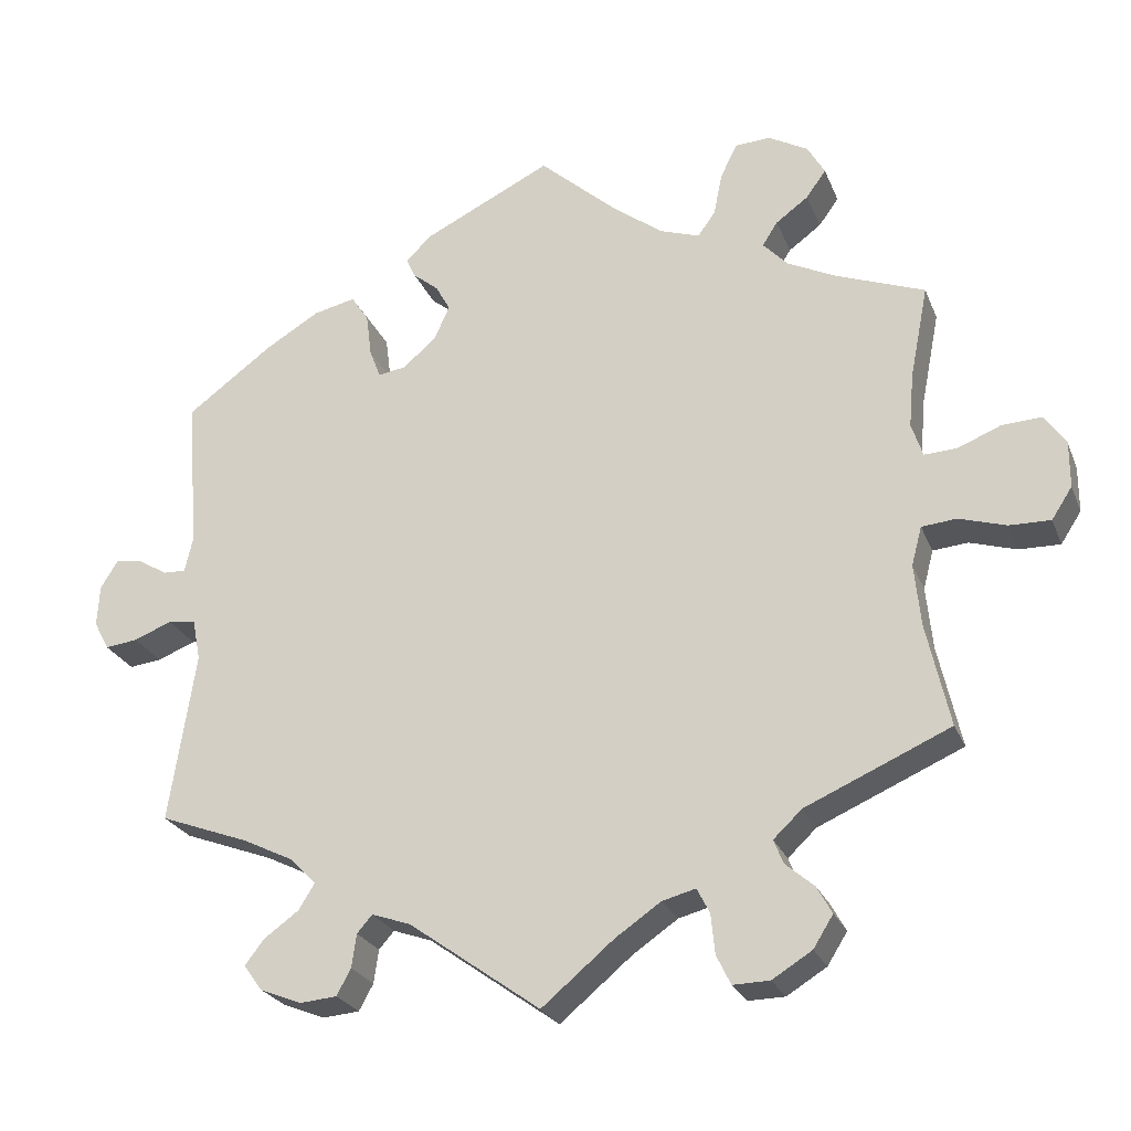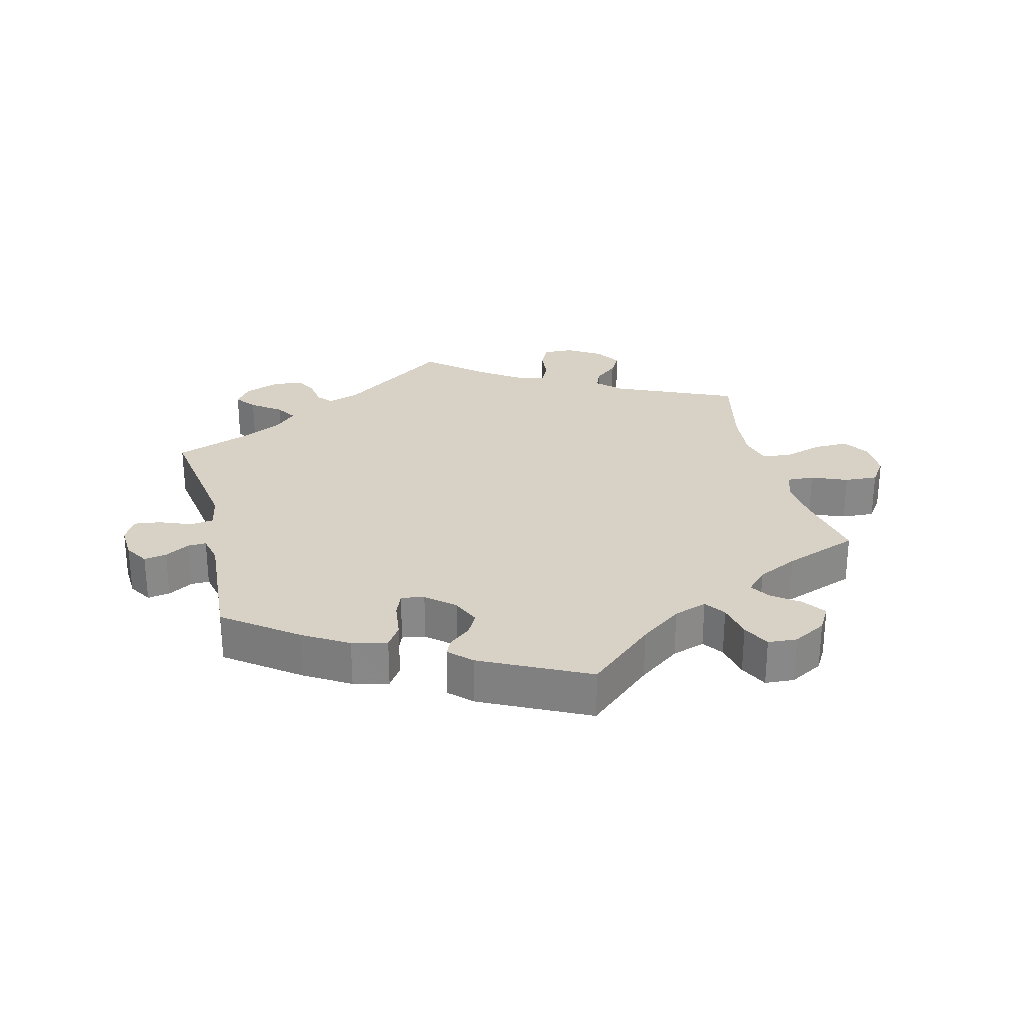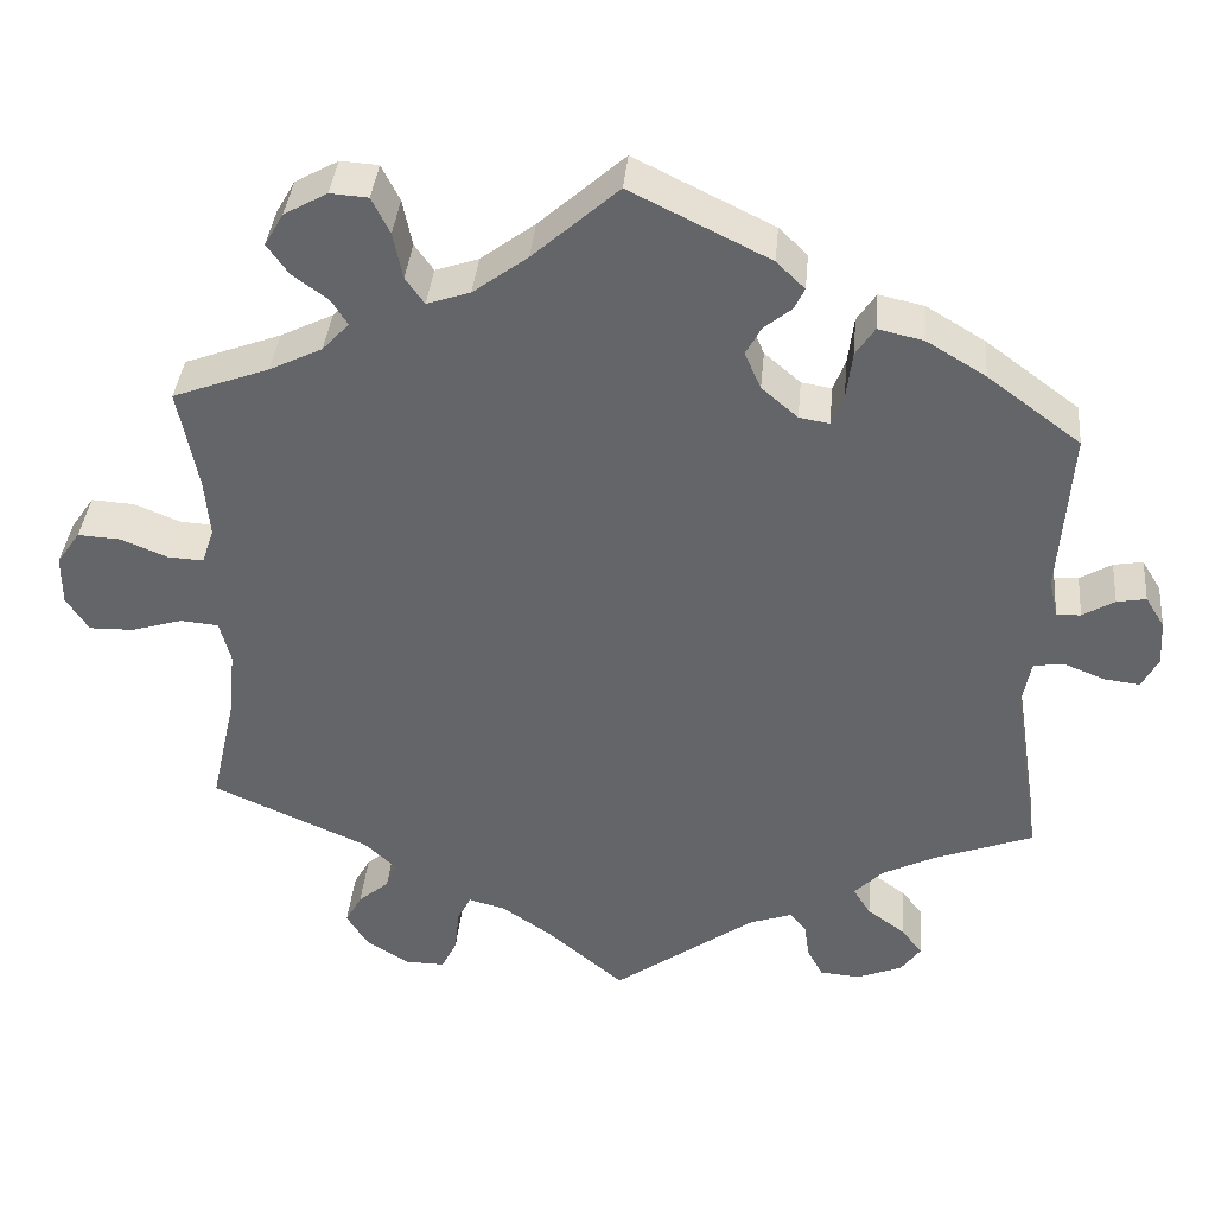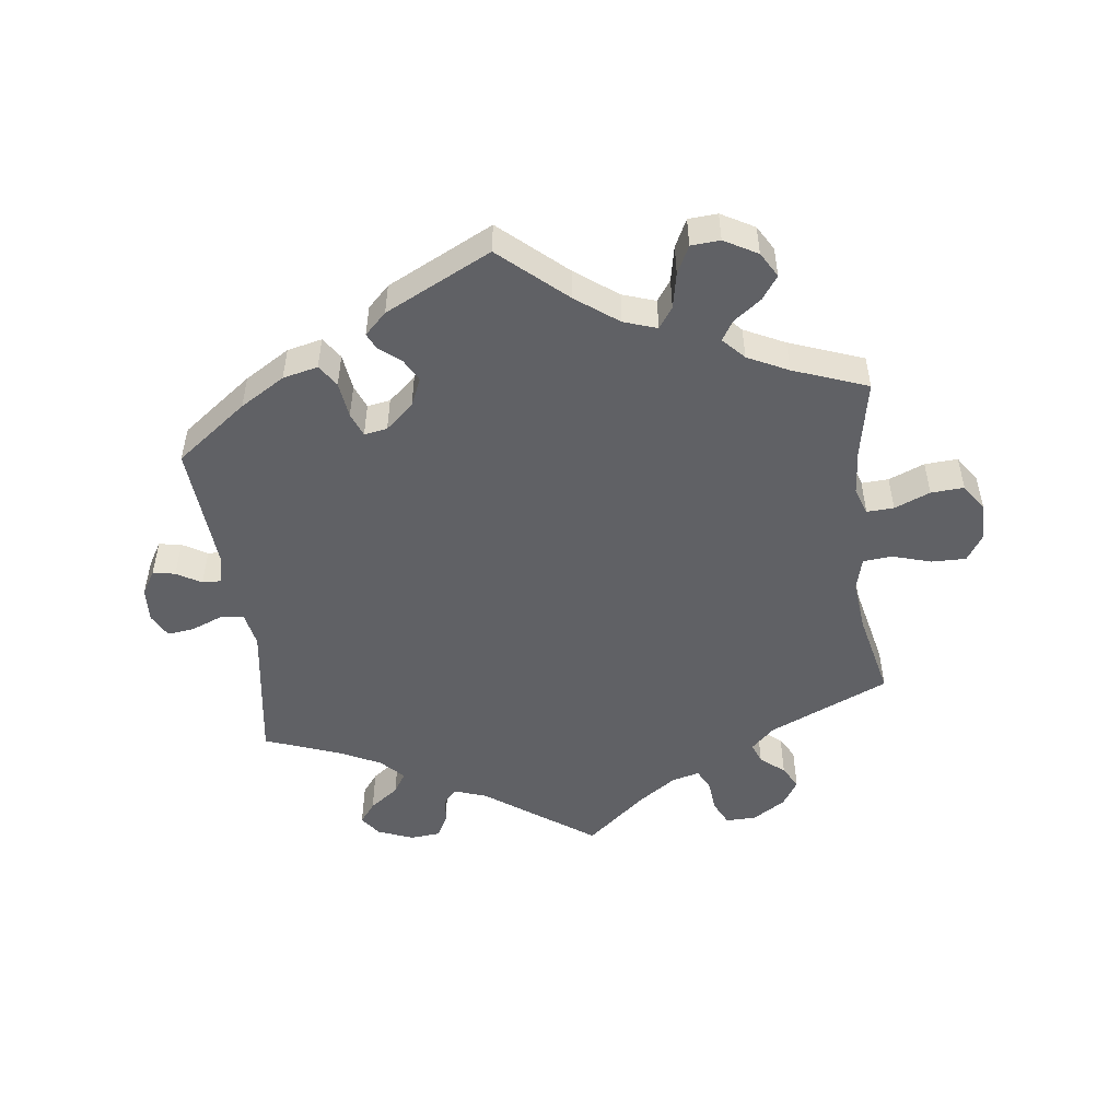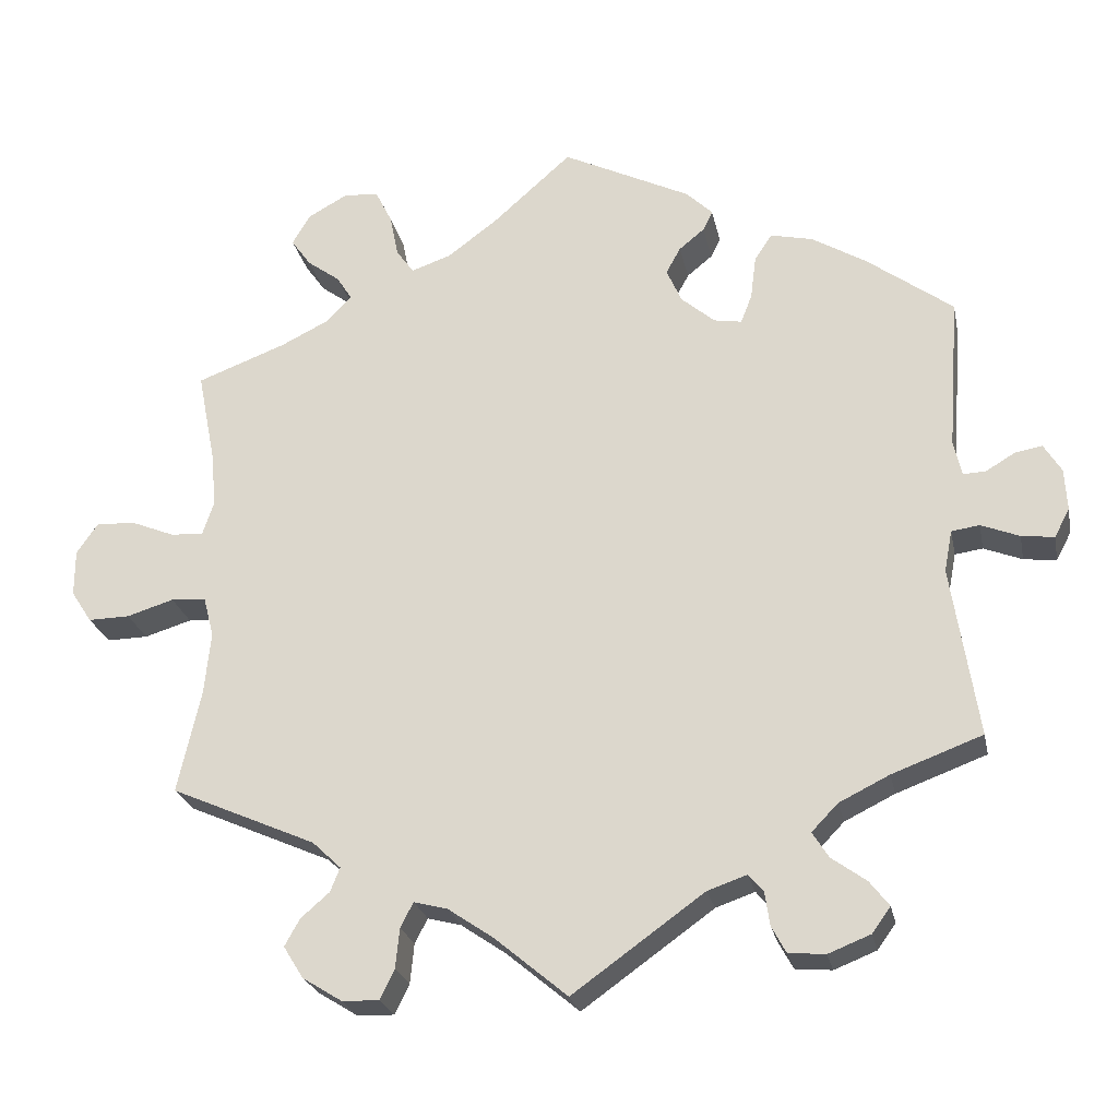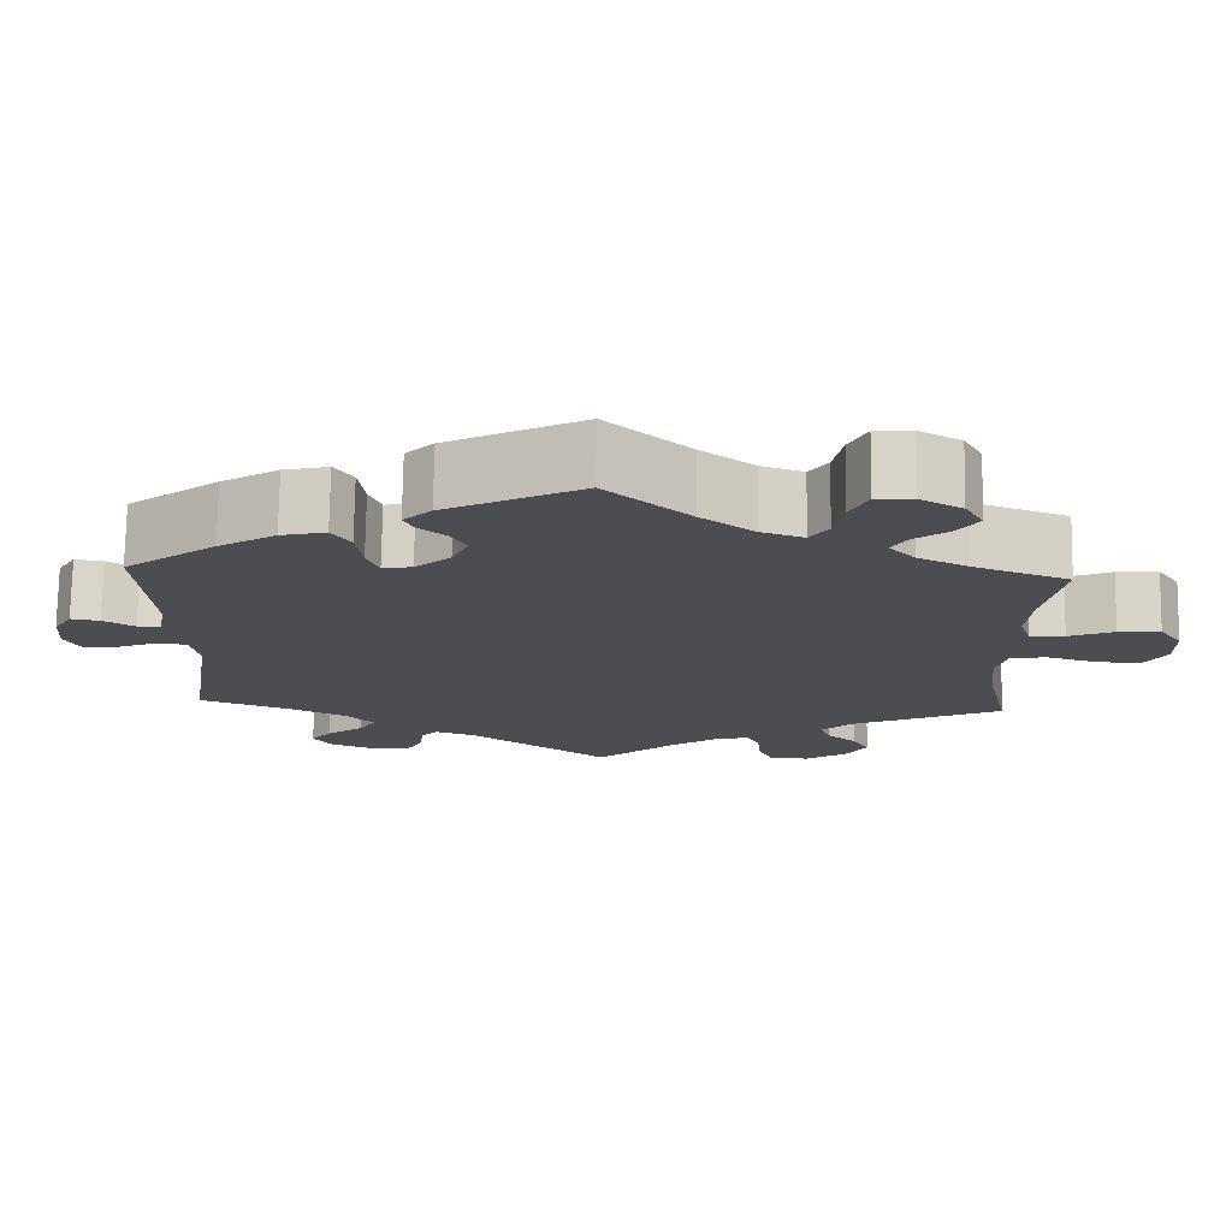
<metadata>
{"format":"obj","ext":"obj","renderer":"f3d","projection":"perspective","resolution":1024,"background":"white","views":[{"elev":-24.9,"azim":18.5,"up":"+Z"},{"elev":27.5,"azim":-13.9,"up":"+Y"},{"elev":37.8,"azim":-174.8,"up":"+Z"},{"elev":-50.4,"azim":7.3,"up":"+Y"},{"elev":-24.3,"azim":-168.5,"up":"+Z"},{"elev":74.3,"azim":0.8,"up":"+Z"}]}
</metadata>
<code>
v -0.165 0.07 -0.46
v -0.214 0.07 -0.443
v -0.233 0.07 -0.465
v -0.239 0.07 -0.507
v -0.257 0.07 -0.54
v -0.303 0.07 -0.544
v -0.356 0.07 -0.523
v -0.379 0.07 -0.491
v -0.355 0.07 -0.46
v -0.311 0.07 -0.428
v -0.291 0.07 -0.396
v -0.324 0.07 -0.362
v -0.387 0.07 -0.331
v -0.5 0.07 -0.289
v -0.467 0.07 -0.075
v -0.477 0.07 -0.023
v -0.512 0.07 -0.018
v -0.56 0.07 -0.037
v -0.601 0.07 -0.042
v -0.62 0.07 -0.006
v -0.617 0.07 0.046
v -0.595 0.07 0.082
v -0.561 0.07 0.076
v -0.524 0.07 0.054
v -0.496 0.07 0.053
v -0.486 0.07 0.097
v -0.5 0.07 0.289
v -0.392 0.07 0.369
v -0.324 0.07 0.41
v -0.271 0.07 0.422
v -0.249 0.07 0.389
v -0.242 0.07 0.334
v -0.228 0.07 0.298
v -0.193 0.07 0.304
v -0.151 0.07 0.34
v -0.132 0.07 0.383
v -0.15 0.07 0.416
v -0.182 0.07 0.442
v -0.194 0.07 0.467
v -0.161 0.07 0.499
v 0 0.07 0.578
v 0.099 0.07 0.49
v 0.162 0.07 0.443
v 0.212 0.07 0.426
v 0.234 0.07 0.457
v 0.245 0.07 0.511
v 0.266 0.07 0.553
v 0.31 0.07 0.556
v 0.36 0.07 0.528
v 0.382 0.07 0.49
v 0.357 0.07 0.455
v 0.316 0.07 0.425
v 0.297 0.07 0.395
v 0.328 0.07 0.362
v 0.389 0.07 0.332
v 0.501 0.07 0.29
v 0.478 0.07 0.173
v 0.472 0.07 0.105
v 0.486 0.07 0.063
v 0.527 0.07 0.065
v 0.581 0.07 0.087
v 0.631 0.07 0.09
v 0.658 0.07 0.051
v 0.658 0.07 -0.007
v 0.632 0.07 -0.047
v 0.58 0.07 -0.046
v 0.521 0.07 -0.028
v 0.477 0.07 -0.032
v 0.464 0.07 -0.081
v 0.472 0.07 -0.16
v 0.501 0.07 -0.289
v 0.319 0.07 -0.369
v 0.283 0.07 -0.403
v 0.295 0.07 -0.433
v 0.331 0.07 -0.464
v 0.35 0.07 -0.498
v 0.325 0.07 -0.538
v 0.275 0.07 -0.569
v 0.229 0.07 -0.57
v 0.211 0.07 -0.533
v 0.206 0.07 -0.483
v 0.19 0.07 -0.452
v 0.148 0.07 -0.463
v 0.091 0.07 -0.502
v 0 0.07 -0.578
v -0.165 0 -0.46
v -0.214 0 -0.443
v -0.233 0 -0.465
v -0.239 0 -0.507
v -0.257 0 -0.54
v -0.303 0 -0.544
v -0.356 0 -0.523
v -0.379 0 -0.491
v -0.355 0 -0.46
v -0.311 0 -0.428
v -0.291 0 -0.396
v -0.324 0 -0.362
v -0.387 0 -0.331
v -0.5 0 -0.289
v -0.467 0 -0.075
v -0.477 0 -0.023
v -0.512 0 -0.018
v -0.56 0 -0.037
v -0.601 0 -0.042
v -0.62 0 -0.006
v -0.617 0 0.046
v -0.595 0 0.082
v -0.561 0 0.076
v -0.524 0 0.054
v -0.496 0 0.053
v -0.486 0 0.097
v -0.5 0 0.289
v -0.392 0 0.369
v -0.324 0 0.41
v -0.271 0 0.422
v -0.249 0 0.389
v -0.242 0 0.334
v -0.228 0 0.298
v -0.193 0 0.304
v -0.151 0 0.34
v -0.132 0 0.383
v -0.15 0 0.416
v -0.182 0 0.442
v -0.194 0 0.467
v -0.161 0 0.499
v 0 0 0.578
v 0.099 0 0.49
v 0.162 0 0.443
v 0.212 0 0.426
v 0.234 0 0.457
v 0.245 0 0.511
v 0.266 0 0.553
v 0.31 0 0.556
v 0.36 0 0.528
v 0.382 0 0.49
v 0.357 0 0.455
v 0.316 0 0.425
v 0.297 0 0.395
v 0.328 0 0.362
v 0.389 0 0.332
v 0.501 0 0.29
v 0.478 0 0.173
v 0.472 0 0.105
v 0.486 0 0.063
v 0.527 0 0.065
v 0.581 0 0.087
v 0.631 0 0.09
v 0.658 0 0.051
v 0.658 0 -0.007
v 0.632 0 -0.047
v 0.58 0 -0.046
v 0.521 0 -0.028
v 0.477 0 -0.032
v 0.464 0 -0.081
v 0.472 0 -0.16
v 0.501 0 -0.289
v 0.319 0 -0.369
v 0.283 0 -0.403
v 0.295 0 -0.433
v 0.331 0 -0.464
v 0.35 0 -0.498
v 0.325 0 -0.538
v 0.275 0 -0.569
v 0.229 0 -0.57
v 0.211 0 -0.533
v 0.206 0 -0.483
v 0.19 0 -0.452
v 0.148 0 -0.463
v 0.091 0 -0.502
v 0 0 -0.578
f 84 85 1
f 83 84 1 2
f 82 83 2
f 78 79 80 81
f 78 81 82
f 77 78 82
f 74 75 76 77
f 73 74 77 82
f 72 73 82 2
f 70 71 72 2
f 64 65 66 67
f 64 67 68
f 63 64 68
f 60 61 62 63
f 59 60 63 68
f 58 59 68 69
f 55 56 57
f 54 55 57 58
f 53 54 58 69
f 49 50 51 52
f 49 52 53
f 48 49 53
f 45 46 47 48
f 44 45 48 53
f 43 44 53 69
f 39 40 41 42
f 37 38 39 42
f 36 37 42 43
f 35 36 43 69
f 29 30 31 32
f 29 32 33
f 26 27 28 29
f 25 26 29 33
f 21 22 23 24
f 21 24 25
f 20 21 25
f 17 18 19 20
f 17 20 25
f 16 17 25 33
f 13 14 15
f 12 13 15 16
f 11 12 16 33
f 7 8 9 10
f 7 10 11
f 6 7 11
f 3 4 5 6
f 2 3 6 11
f 34 35 69 70
f 33 34 70
f 2 11 33 70
f 86 170 169
f 87 86 169 168
f 87 168 167
f 166 165 164 163
f 167 166 163
f 167 163 162
f 162 161 160 159
f 167 162 159 158
f 87 167 158 157
f 87 157 156 155
f 152 151 150 149
f 153 152 149
f 153 149 148
f 148 147 146 145
f 153 148 145 144
f 154 153 144 143
f 142 141 140
f 143 142 140 139
f 154 143 139 138
f 137 136 135 134
f 138 137 134
f 138 134 133
f 133 132 131 130
f 138 133 130 129
f 154 138 129 128
f 127 126 125 124
f 127 124 123 122
f 128 127 122 121
f 154 128 121 120
f 117 116 115 114
f 118 117 114
f 114 113 112 111
f 118 114 111 110
f 109 108 107 106
f 110 109 106
f 110 106 105
f 105 104 103 102
f 110 105 102
f 118 110 102 101
f 100 99 98
f 101 100 98 97
f 118 101 97 96
f 95 94 93 92
f 96 95 92
f 96 92 91
f 91 90 89 88
f 96 91 88 87
f 155 154 120 119
f 155 119 118
f 155 118 96 87
f 1 86 87 2
f 2 87 88 3
f 3 88 89 4
f 4 89 90 5
f 5 90 91 6
f 6 91 92 7
f 7 92 93 8
f 8 93 94 9
f 9 94 95 10
f 10 95 96 11
f 11 96 97 12
f 12 97 98 13
f 13 98 99 14
f 14 99 100 15
f 15 100 101 16
f 16 101 102 17
f 17 102 103 18
f 18 103 104 19
f 19 104 105 20
f 20 105 106 21
f 21 106 107 22
f 22 107 108 23
f 23 108 109 24
f 24 109 110 25
f 25 110 111 26
f 26 111 112 27
f 27 112 113 28
f 28 113 114 29
f 29 114 115 30
f 30 115 116 31
f 31 116 117 32
f 32 117 118 33
f 33 118 119 34
f 34 119 120 35
f 35 120 121 36
f 36 121 122 37
f 37 122 123 38
f 38 123 124 39
f 39 124 125 40
f 40 125 126 41
f 41 126 127 42
f 42 127 128 43
f 43 128 129 44
f 44 129 130 45
f 45 130 131 46
f 46 131 132 47
f 47 132 133 48
f 48 133 134 49
f 49 134 135 50
f 50 135 136 51
f 51 136 137 52
f 52 137 138 53
f 53 138 139 54
f 54 139 140 55
f 55 140 141 56
f 56 141 142 57
f 57 142 143 58
f 58 143 144 59
f 59 144 145 60
f 60 145 146 61
f 61 146 147 62
f 62 147 148 63
f 63 148 149 64
f 64 149 150 65
f 65 150 151 66
f 66 151 152 67
f 67 152 153 68
f 68 153 154 69
f 69 154 155 70
f 70 155 156 71
f 71 156 157 72
f 72 157 158 73
f 73 158 159 74
f 74 159 160 75
f 75 160 161 76
f 76 161 162 77
f 77 162 163 78
f 78 163 164 79
f 79 164 165 80
f 80 165 166 81
f 81 166 167 82
f 82 167 168 83
f 83 168 169 84
f 84 169 170 85
f 85 170 86 1

</code>
